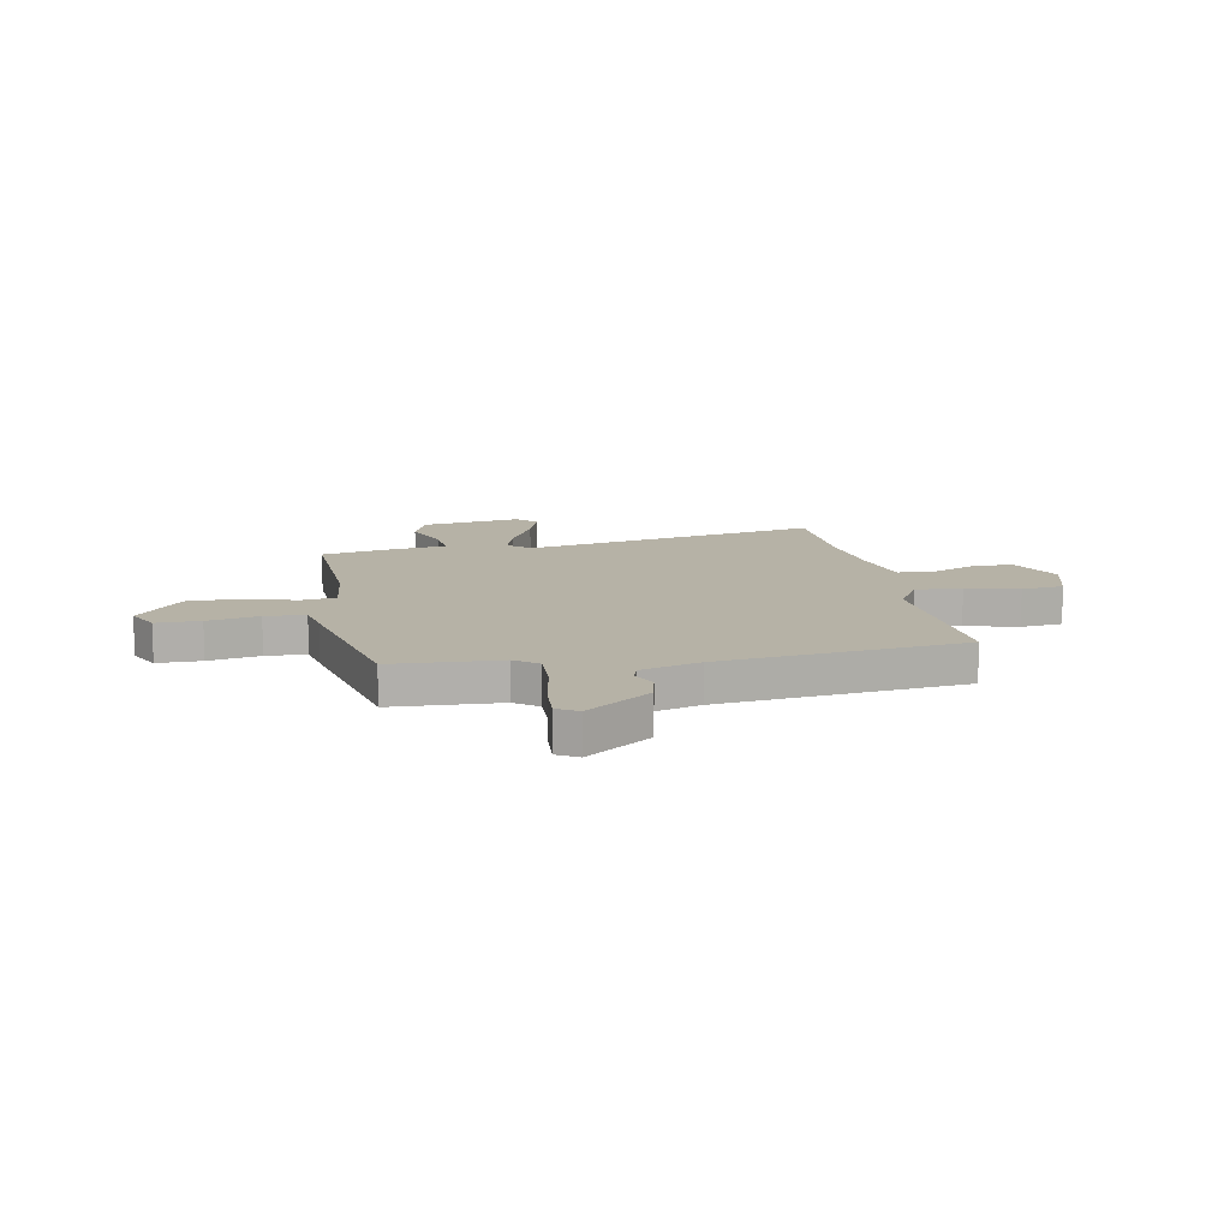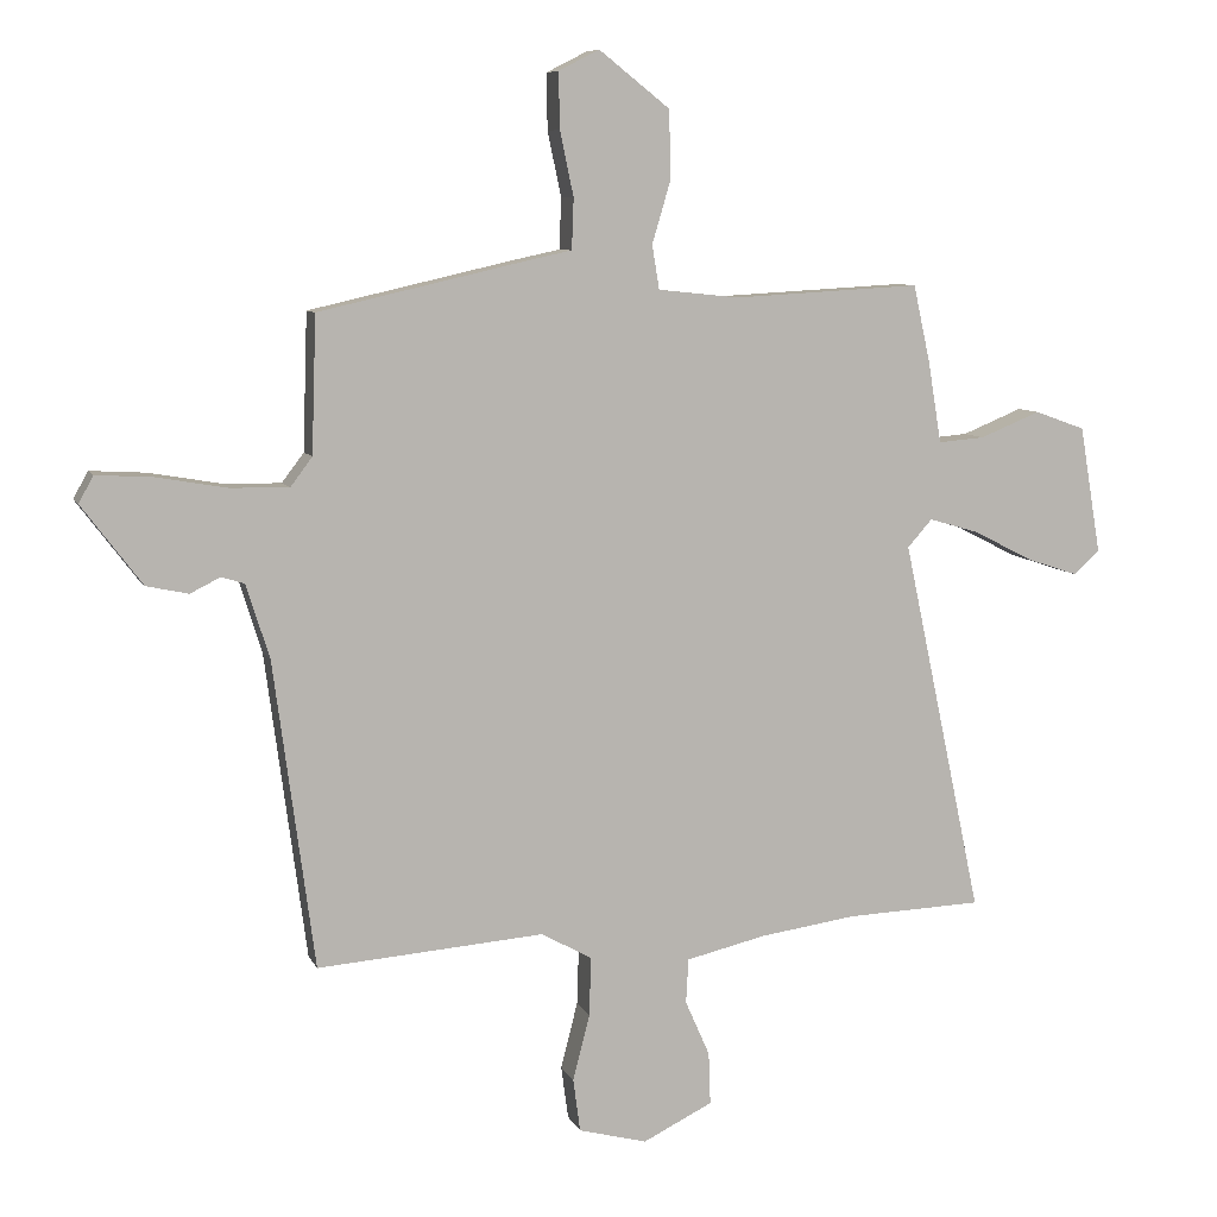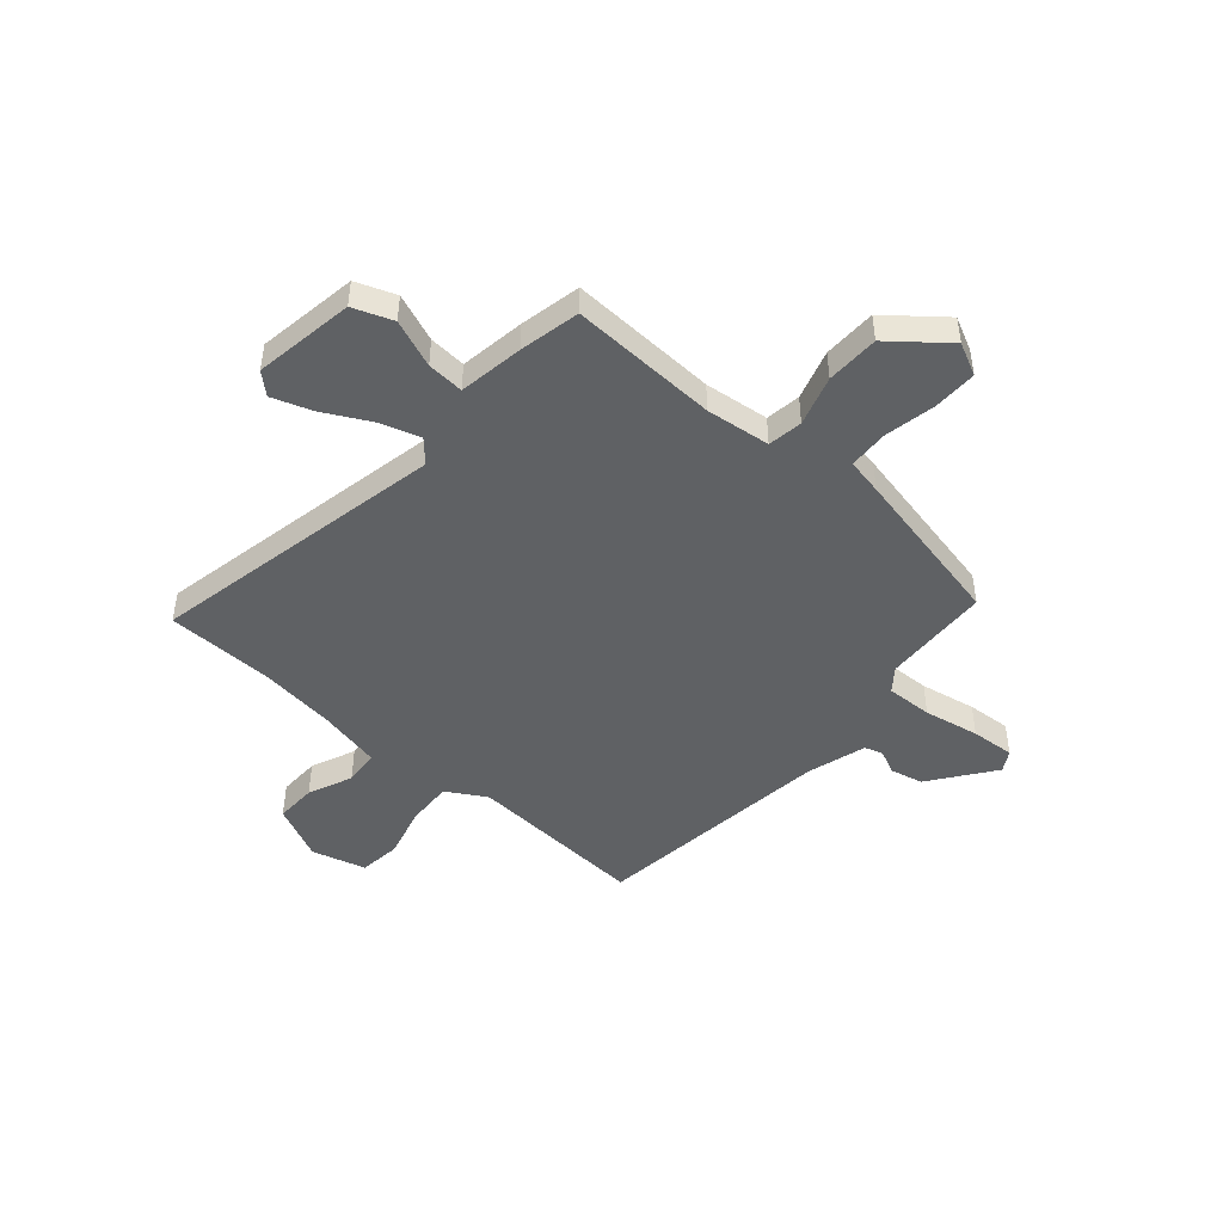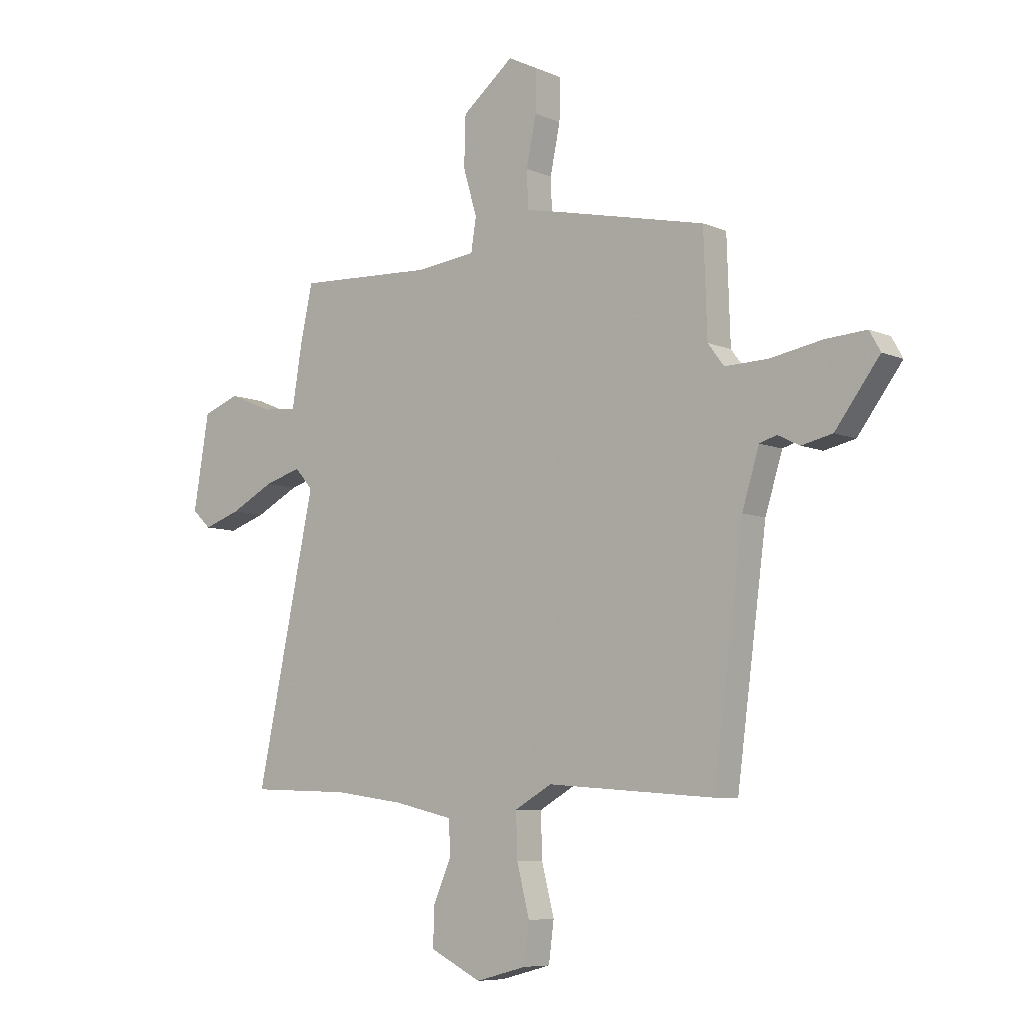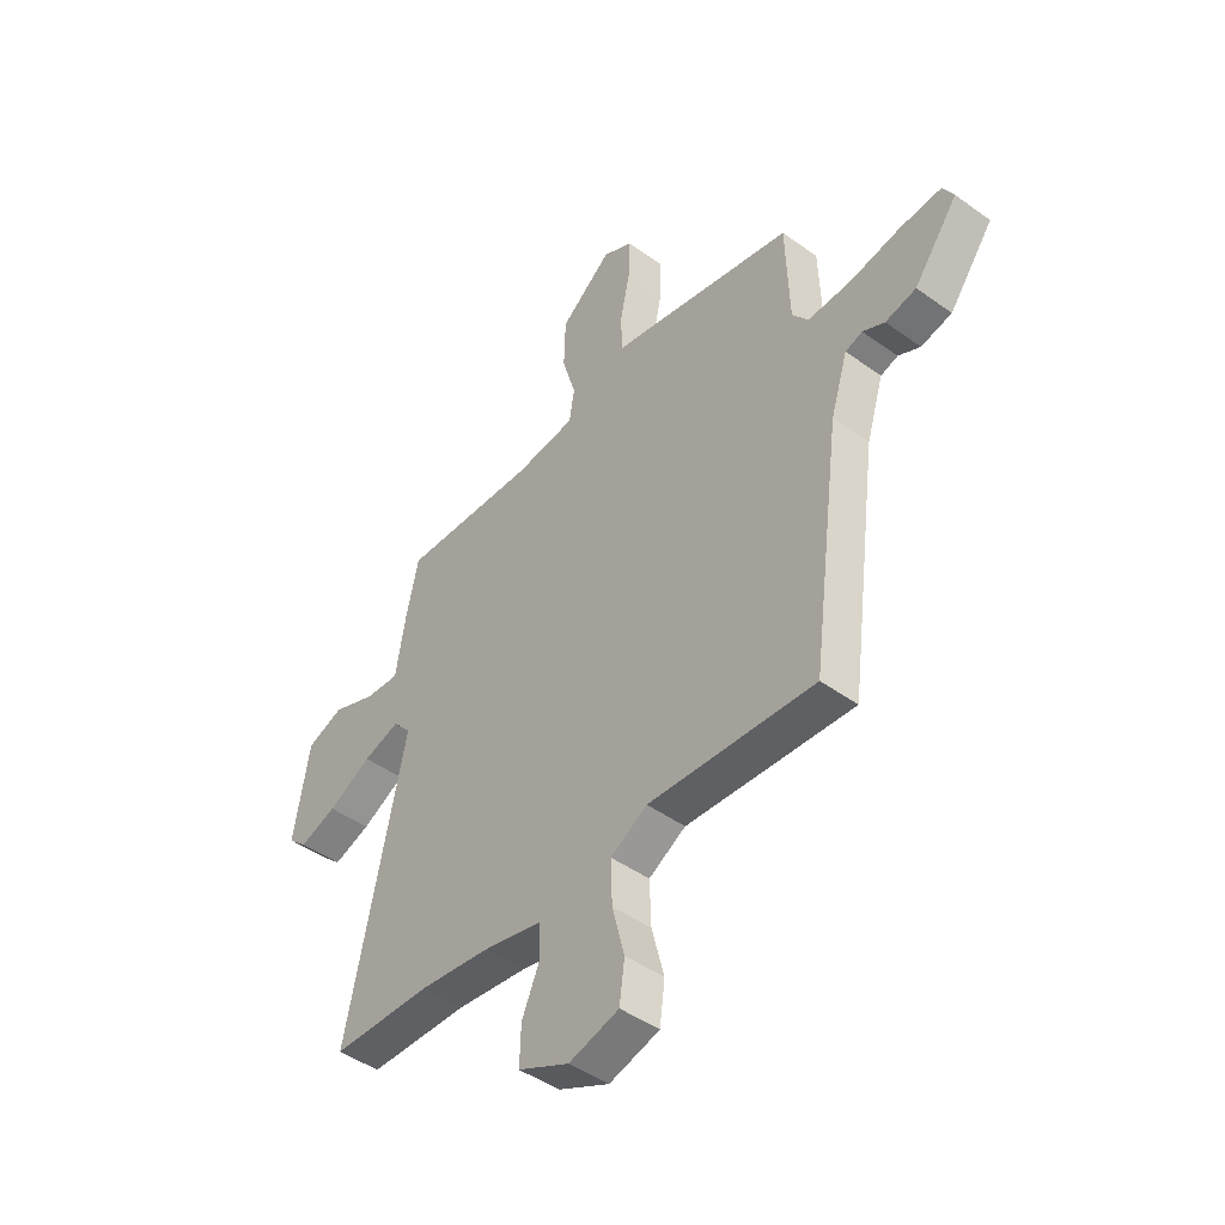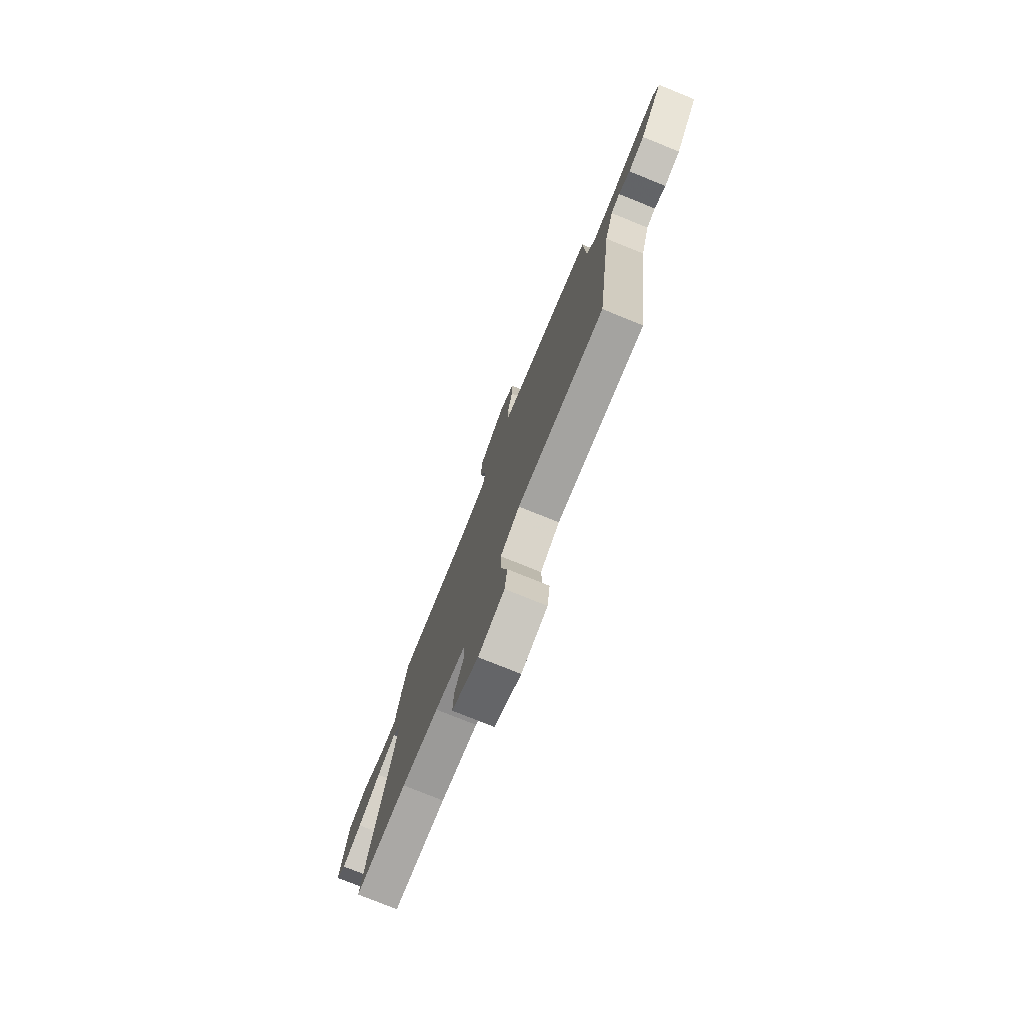
<metadata>
{"format":"obj","ext":"obj","renderer":"f3d","projection":"perspective","resolution":1024,"background":"white","views":[{"elev":12.2,"azim":80.1,"up":"+Y"},{"elev":8.1,"azim":163.6,"up":"+Z"},{"elev":-46.7,"azim":-40.3,"up":"+Y"},{"elev":-7.5,"azim":39.7,"up":"+Z"},{"elev":-45.9,"azim":50.4,"up":"+Z"},{"elev":-77.3,"azim":68.0,"up":"+Z"}]}
</metadata>
<code>
v 0.479 0.07 -0.523
v 0.127 0.07 -0.496
v 0.049 0.07 -0.54
v 0.052 0.07 -0.631
v 0.078 0.07 -0.733
v 0.067 0.07 -0.815
v -0.039 0.07 -0.843
v -0.147 0.07 -0.79
v -0.144 0.07 -0.709
v -0.106 0.07 -0.623
v -0.11 0.07 -0.554
v -0.234 0.07 -0.525
v -0.383 0.07 -0.504
v -0.594 0.07 -0.496
v -0.47 0.07 0.084
v -0.508 0.07 0.127
v -0.586 0.07 0.104
v -0.678 0.07 0.057
v -0.757 0.07 0.031
v -0.797 0.07 0.068
v -0.764 0.07 0.264
v -0.686 0.07 0.292
v -0.593 0.07 0.254
v -0.521 0.07 0.248
v -0.5 0.07 0.375
v -0.474 0.07 0.493
v -0.185 0.07 0.477
v -0.059 0.07 0.49
v -0.048 0.07 0.558
v -0.077 0.07 0.656
v -0.074 0.07 0.76
v 0.035 0.07 0.846
v 0.098 0.07 0.814
v 0.096 0.07 0.728
v 0.075 0.07 0.628
v 0.078 0.07 0.55
v 0.148 0.07 0.535
v 0.468 0.07 0.462
v 0.475 0.07 0.251
v 0.509 0.07 0.206
v 0.6 0.07 0.208
v 0.709 0.07 0.227
v 0.795 0.07 0.232
v 0.818 0.07 0.191
v 0.725 0.07 0.068
v 0.66 0.07 0.054
v 0.614 0.07 0.077
v 0.578 0.07 0.066
v 0.542 0.07 -0.049
v 0.479 0 -0.523
v 0.127 0 -0.496
v 0.049 0 -0.54
v 0.052 0 -0.631
v 0.078 0 -0.733
v 0.067 0 -0.815
v -0.039 0 -0.843
v -0.147 0 -0.79
v -0.144 0 -0.709
v -0.106 0 -0.623
v -0.11 0 -0.554
v -0.234 0 -0.525
v -0.383 0 -0.504
v -0.594 0 -0.496
v -0.47 0 0.084
v -0.508 0 0.127
v -0.586 0 0.104
v -0.678 0 0.057
v -0.757 0 0.031
v -0.797 0 0.068
v -0.764 0 0.264
v -0.686 0 0.292
v -0.593 0 0.254
v -0.521 0 0.248
v -0.5 0 0.375
v -0.474 0 0.493
v -0.185 0 0.477
v -0.059 0 0.49
v -0.048 0 0.558
v -0.077 0 0.656
v -0.074 0 0.76
v 0.035 0 0.846
v 0.098 0 0.814
v 0.096 0 0.728
v 0.075 0 0.628
v 0.078 0 0.55
v 0.148 0 0.535
v 0.468 0 0.462
v 0.475 0 0.251
v 0.509 0 0.206
v 0.6 0 0.208
v 0.709 0 0.227
v 0.795 0 0.232
v 0.818 0 0.191
v 0.725 0 0.068
v 0.66 0 0.054
v 0.614 0 0.077
v 0.578 0 0.066
v 0.542 0 -0.049
f 44 45 46 47
f 44 47 48
f 41 42 43 44
f 40 41 44 48
f 39 40 48 49
f 36 37 38 39
f 32 33 34 35
f 32 35 36
f 29 30 31 32
f 28 29 32 36
f 24 25 26 27
f 24 27 28
f 20 21 22 23
f 20 23 24
f 17 18 19 20
f 16 17 20 24
f 15 16 24 28
f 13 14 15 28
f 7 8 9 10
f 7 10 11
f 4 5 6 7
f 3 4 7 11
f 2 3 11 12
f 49 1 2
f 28 36 39 49
f 13 28 49
f 2 12 13 49
f 96 95 94 93
f 97 96 93
f 93 92 91 90
f 97 93 90 89
f 98 97 89 88
f 88 87 86 85
f 84 83 82 81
f 85 84 81
f 81 80 79 78
f 85 81 78 77
f 76 75 74 73
f 77 76 73
f 72 71 70 69
f 73 72 69
f 69 68 67 66
f 73 69 66 65
f 77 73 65 64
f 77 64 63 62
f 59 58 57 56
f 60 59 56
f 56 55 54 53
f 60 56 53 52
f 61 60 52 51
f 51 50 98
f 98 88 85 77
f 98 77 62
f 98 62 61 51
f 1 50 51 2
f 2 51 52 3
f 3 52 53 4
f 4 53 54 5
f 5 54 55 6
f 6 55 56 7
f 7 56 57 8
f 8 57 58 9
f 9 58 59 10
f 10 59 60 11
f 11 60 61 12
f 12 61 62 13
f 13 62 63 14
f 14 63 64 15
f 15 64 65 16
f 16 65 66 17
f 17 66 67 18
f 18 67 68 19
f 19 68 69 20
f 20 69 70 21
f 21 70 71 22
f 22 71 72 23
f 23 72 73 24
f 24 73 74 25
f 25 74 75 26
f 26 75 76 27
f 27 76 77 28
f 28 77 78 29
f 29 78 79 30
f 30 79 80 31
f 31 80 81 32
f 32 81 82 33
f 33 82 83 34
f 34 83 84 35
f 35 84 85 36
f 36 85 86 37
f 37 86 87 38
f 38 87 88 39
f 39 88 89 40
f 40 89 90 41
f 41 90 91 42
f 42 91 92 43
f 43 92 93 44
f 44 93 94 45
f 45 94 95 46
f 46 95 96 47
f 47 96 97 48
f 48 97 98 49
f 49 98 50 1

</code>
